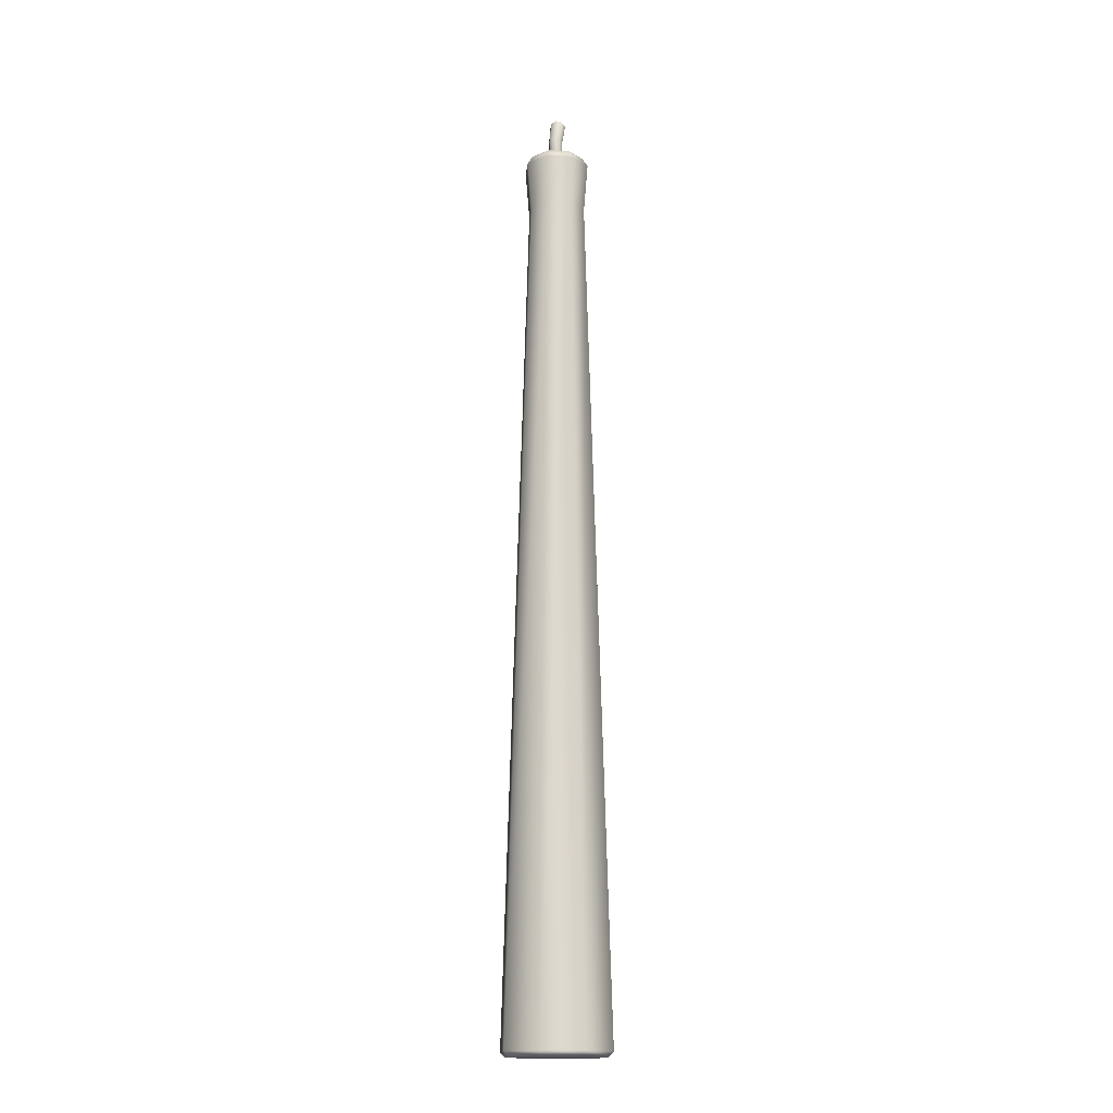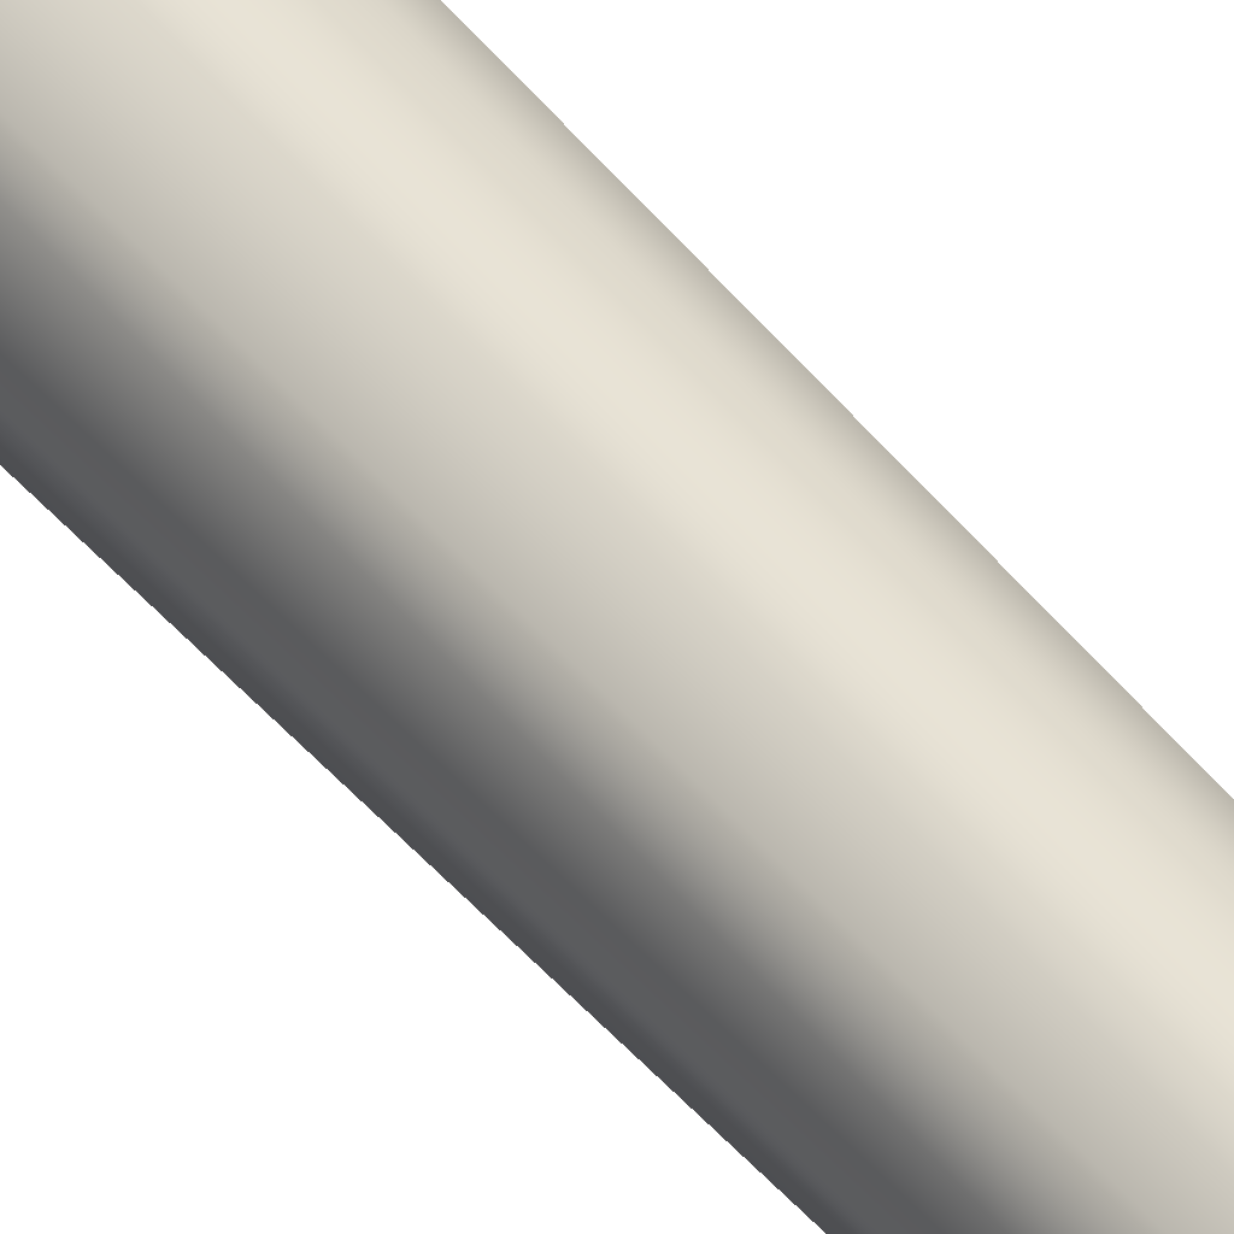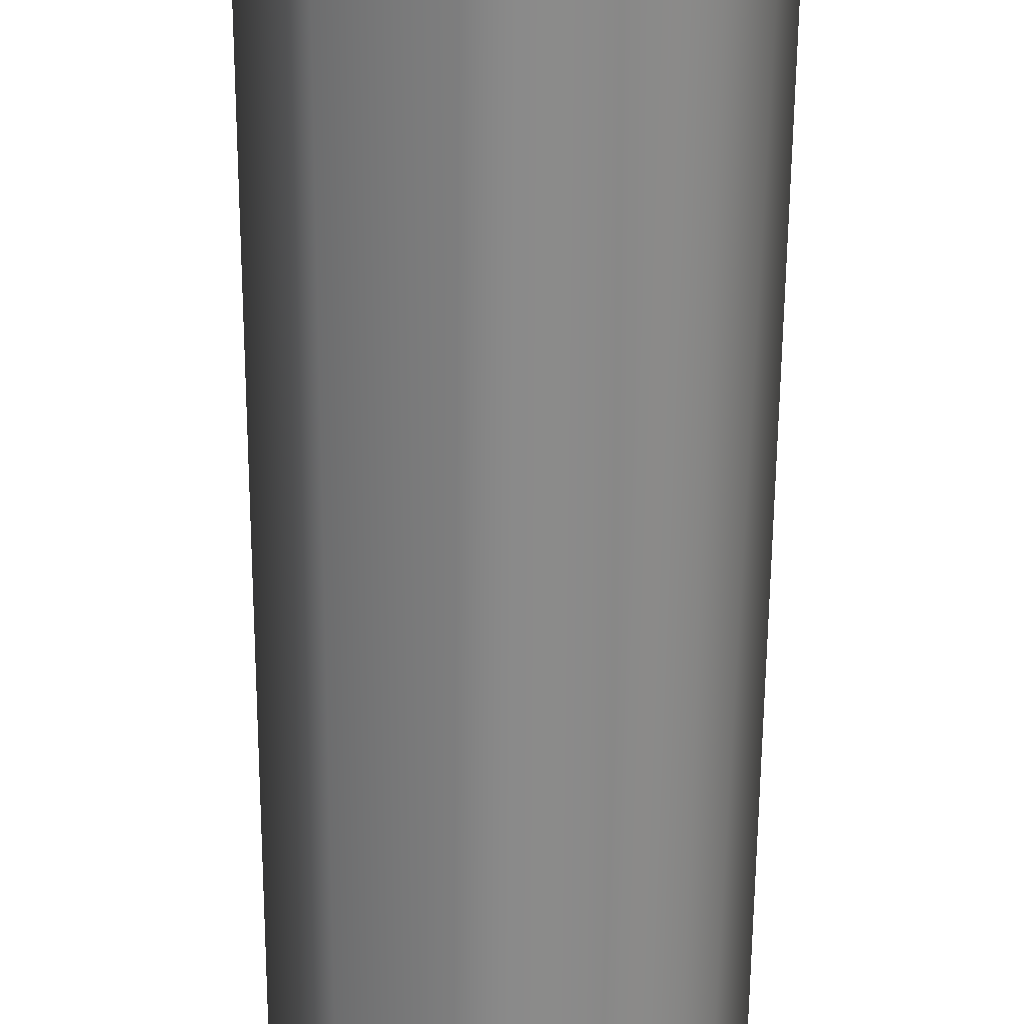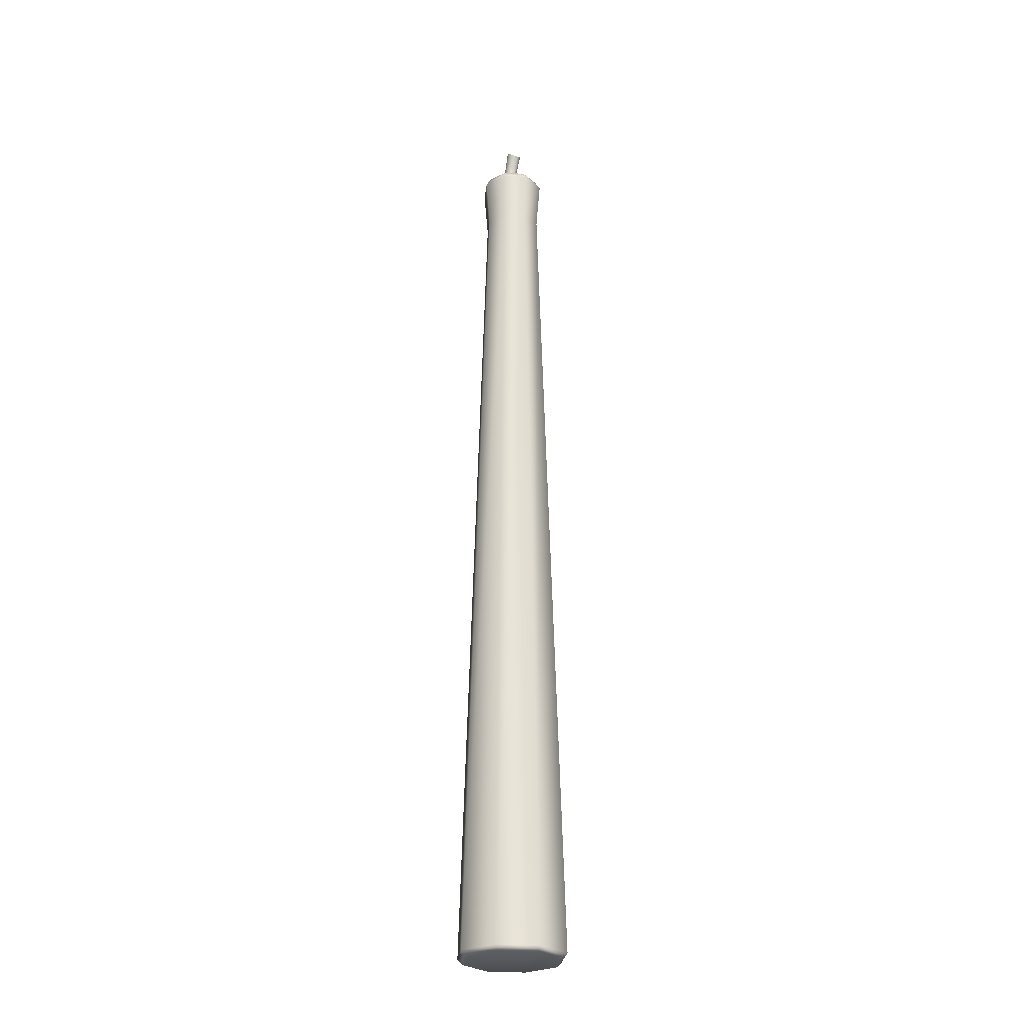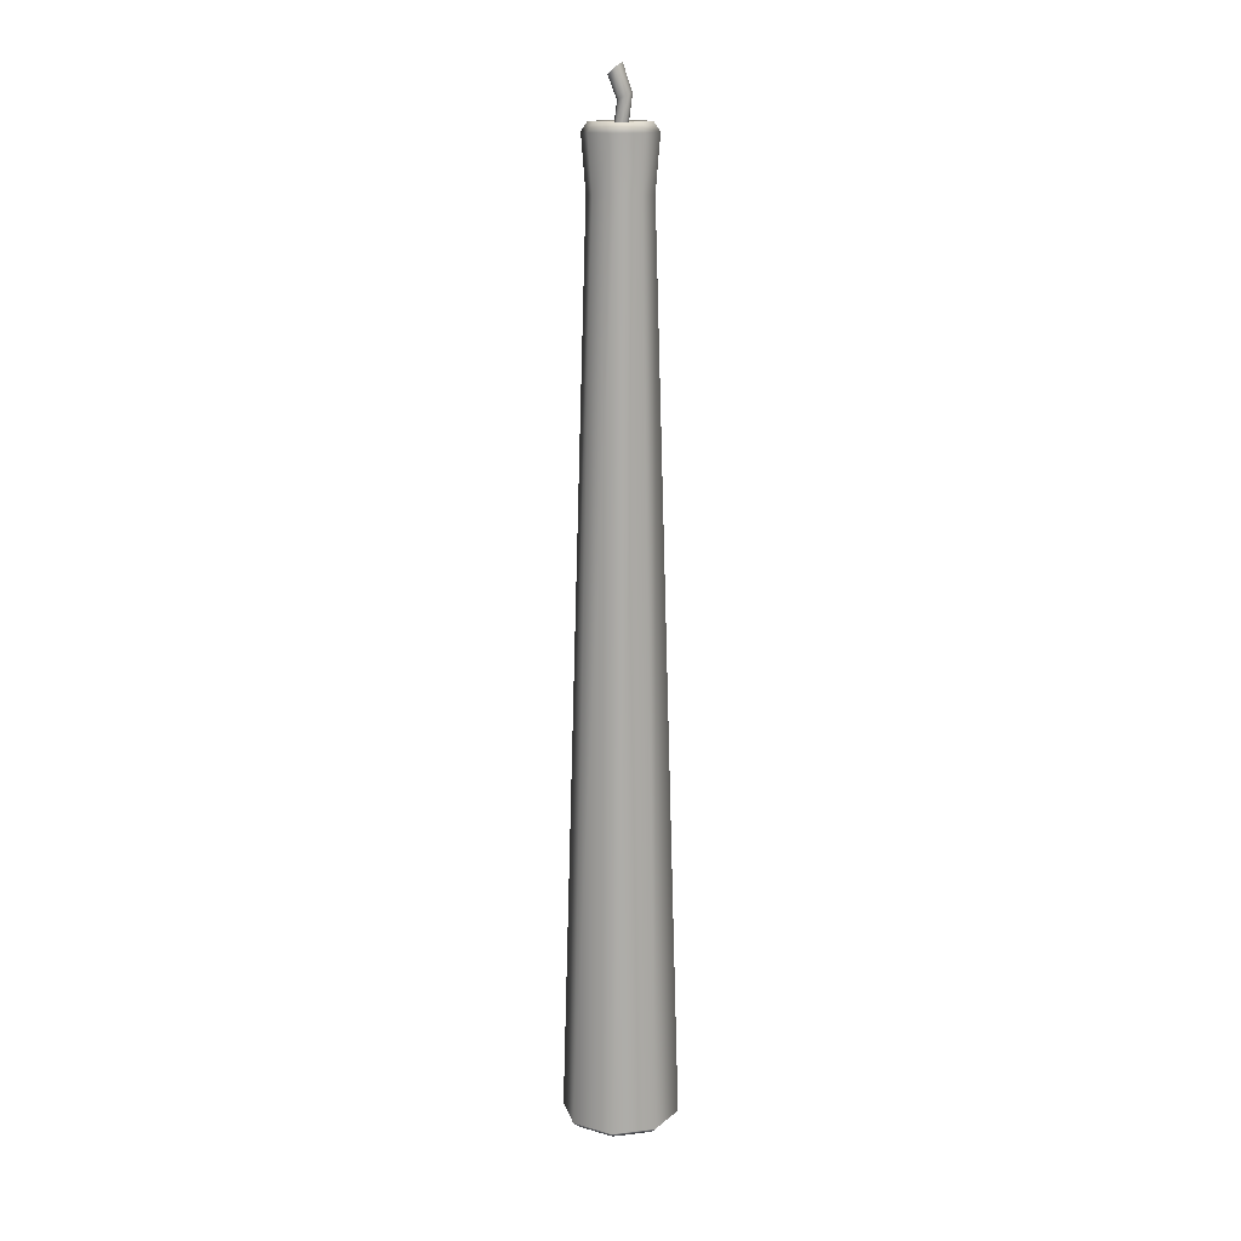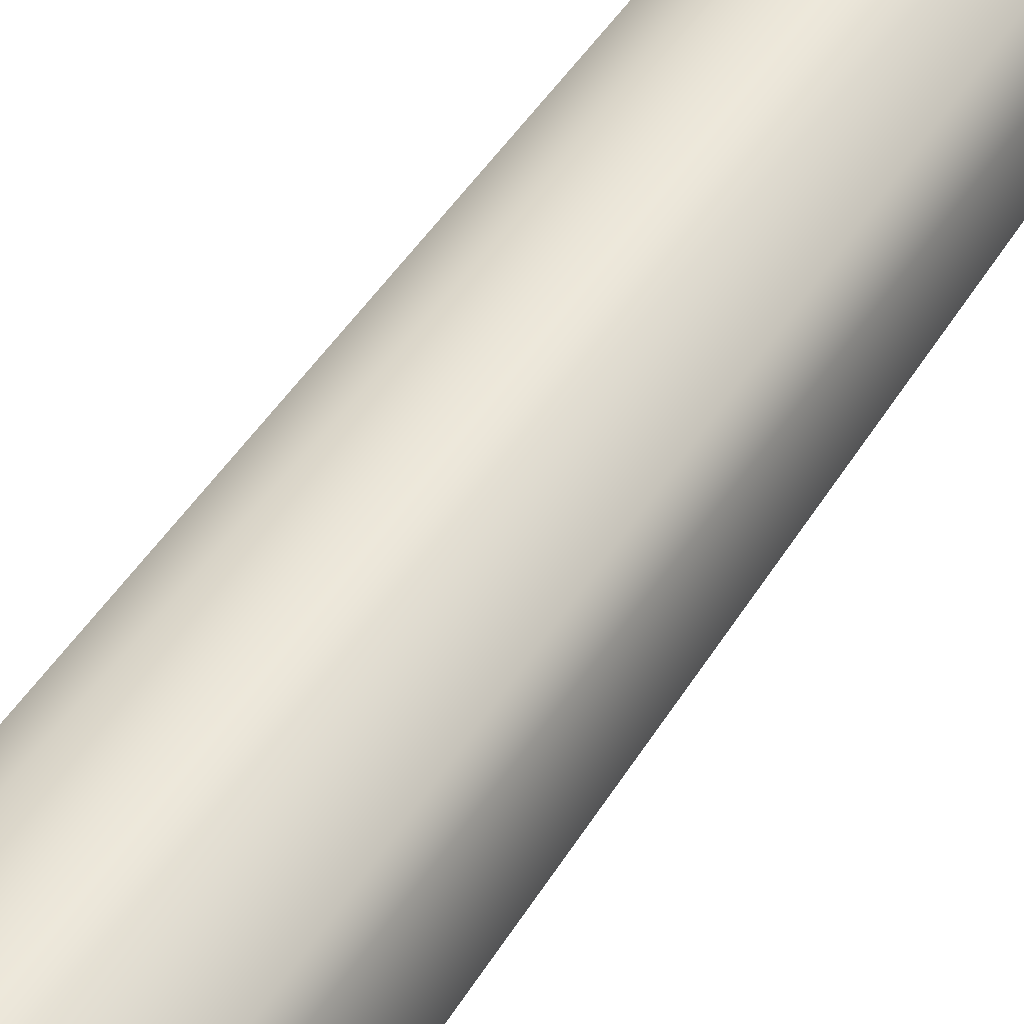
<metadata>
{"format":"obj","ext":"obj","renderer":"f3d","projection":"perspective","resolution":1024,"background":"white","views":[{"elev":-16.1,"azim":16.5,"up":"+Y"},{"elev":39.7,"azim":146.6,"up":"+Z"},{"elev":-64.8,"azim":-0.4,"up":"+Z"},{"elev":-26.6,"azim":150.9,"up":"+Y"},{"elev":14.7,"azim":-81.4,"up":"+Y"},{"elev":50.9,"azim":31.6,"up":"+Z"}]}
</metadata>
<code>
g default
v 0.3892 33.32 -0.4281
v 0 33.32 -0.5893
v -0.3892 33.32 -0.4281
v -0.5504 33.32 -0.03892
v -0.3892 33.32 0.3503
v 0 33.32 0.5115
v 0.3892 33.32 0.3503
v 0.5504 33.32 -0.03892
v 0 0 -0.03892
v 0.7726 31.35 -0.8115
v 0 31.35 -1.131
v -0.7726 31.35 -0.8115
v -1.093 31.35 -0.03892
v -0.7726 31.35 0.7337
v 0 31.35 1.054
v 0.7726 31.35 0.7337
v 1.093 31.35 -0.03892
v 0.883 33.23 -0.9219
v 0 33.23 -1.288
v -0.883 33.23 -0.9219
v -1.249 33.23 -0.03892
v -0.883 33.23 0.8441
v 0 33.23 1.21
v 0.883 33.23 0.8441
v 1.249 33.23 -0.03892
v 0 33.56 -1.077
v 0 33.55 -0.8267
v -0.7338 33.56 -0.7727
v -0.557 33.55 -0.5959
v 0.7338 33.56 -0.7727
v 0.557 33.55 -0.5959
v 1.038 33.56 -0.03892
v 0.7877 33.55 -0.03892
v -1.038 33.56 -0.03892
v -0.7877 33.55 -0.03892
v -0.7338 33.56 0.6949
v -0.557 33.55 0.5181
v 0 33.56 0.9989
v 0 33.55 0.7488
v 0.7338 33.56 0.6949
v 0.557 33.55 0.5181
v 0.1633 33.29 -0.2022
v 0 33.29 -0.2698
v -0.1633 33.29 -0.2022
v -0.2309 33.29 -0.03892
v -0.1633 33.29 0.1244
v 0 33.29 0.192
v 0.1633 33.29 0.1244
v 0.2309 33.29 -0.03892
v 0.2121 35 -0.3727
v 0 34.95 -0.4407
v 0 35.14 -0.2085
v -0.2121 35 -0.3727
v -0.2999 35.14 -0.2084
v -0.2121 35.27 -0.04424
v 0 35.33 0.02379
v 0.2121 35.27 -0.04421
v 0.2999 35.14 -0.2084
v 0.1901 34.22 -0.07771
v 0 34.19 -0.1493
v -0.1901 34.22 -0.07771
v -0.2688 34.3 0.09504
v -0.1901 34.38 0.2678
v 0 34.41 0.3394
v 0.1901 34.38 0.2678
v 0.2688 34.3 0.09504
v 1.424 0.1865 -1.463
v 1.285 0 -1.324
v 0 0.1865 -2.053
v 0 0 -1.857
v -1.424 0.1865 -1.463
v -1.285 0 -1.324
v -2.014 0.1865 -0.03892
v -1.818 0 -0.03892
v -1.424 0.1865 1.385
v -1.285 0 1.246
v 0 0.1865 1.975
v 0 0 1.779
v 1.424 0.1865 1.385
v 1.285 0 1.246
v 2.014 0.1865 -0.03892
v 1.818 0 -0.03892
g BougieFineTall1
f 50 51 52
f 51 53 52
f 53 54 52
f 54 55 52
f 55 56 52
f 56 57 52
f 57 58 52
f 58 50 52
f 10 11 19 18
f 11 12 20 19
f 12 13 21 20
f 13 14 22 21
f 14 15 23 22
f 15 16 24 23
f 16 17 25 24
f 17 10 18 25
f 26 27 31 30
f 27 26 28 29
f 29 28 34 35
f 30 31 33 32
f 32 33 41 40
f 35 34 36 37
f 37 36 38 39
f 39 38 40 41
f 20 28 26 19
f 19 26 30 18
f 18 30 32 25
f 21 34 28 20
f 22 36 34 21
f 23 38 36 22
f 24 40 38 23
f 25 32 40 24
f 2 1 31 27
f 3 2 27 29
f 4 3 29 35
f 5 4 35 37
f 6 5 37 39
f 7 6 39 41
f 8 7 41 33
f 1 8 33 31
f 1 2 43 42
f 2 3 44 43
f 3 4 45 44
f 4 5 46 45
f 5 6 47 46
f 6 7 48 47
f 7 8 49 48
f 8 1 42 49
f 59 60 51 50
f 60 61 53 51
f 61 62 54 53
f 62 63 55 54
f 63 64 56 55
f 64 65 57 56
f 65 66 58 57
f 66 59 50 58
f 42 43 60 59
f 43 44 61 60
f 44 45 62 61
f 45 46 63 62
f 46 47 64 63
f 47 48 65 64
f 48 49 66 65
f 49 42 59 66
f 67 68 70 69
f 68 67 81 82
f 69 70 72 71
f 71 72 74 73
f 73 74 76 75
f 75 76 78 77
f 77 78 80 79
f 79 80 82 81
f 70 68 9
f 72 70 9
f 74 72 9
f 76 74 9
f 78 76 9
f 80 78 9
f 82 80 9
f 68 82 9
f 67 69 11 10
f 69 71 12 11
f 71 73 13 12
f 73 75 14 13
f 75 77 15 14
f 77 79 16 15
f 79 81 17 16
f 81 67 10 17

</code>
